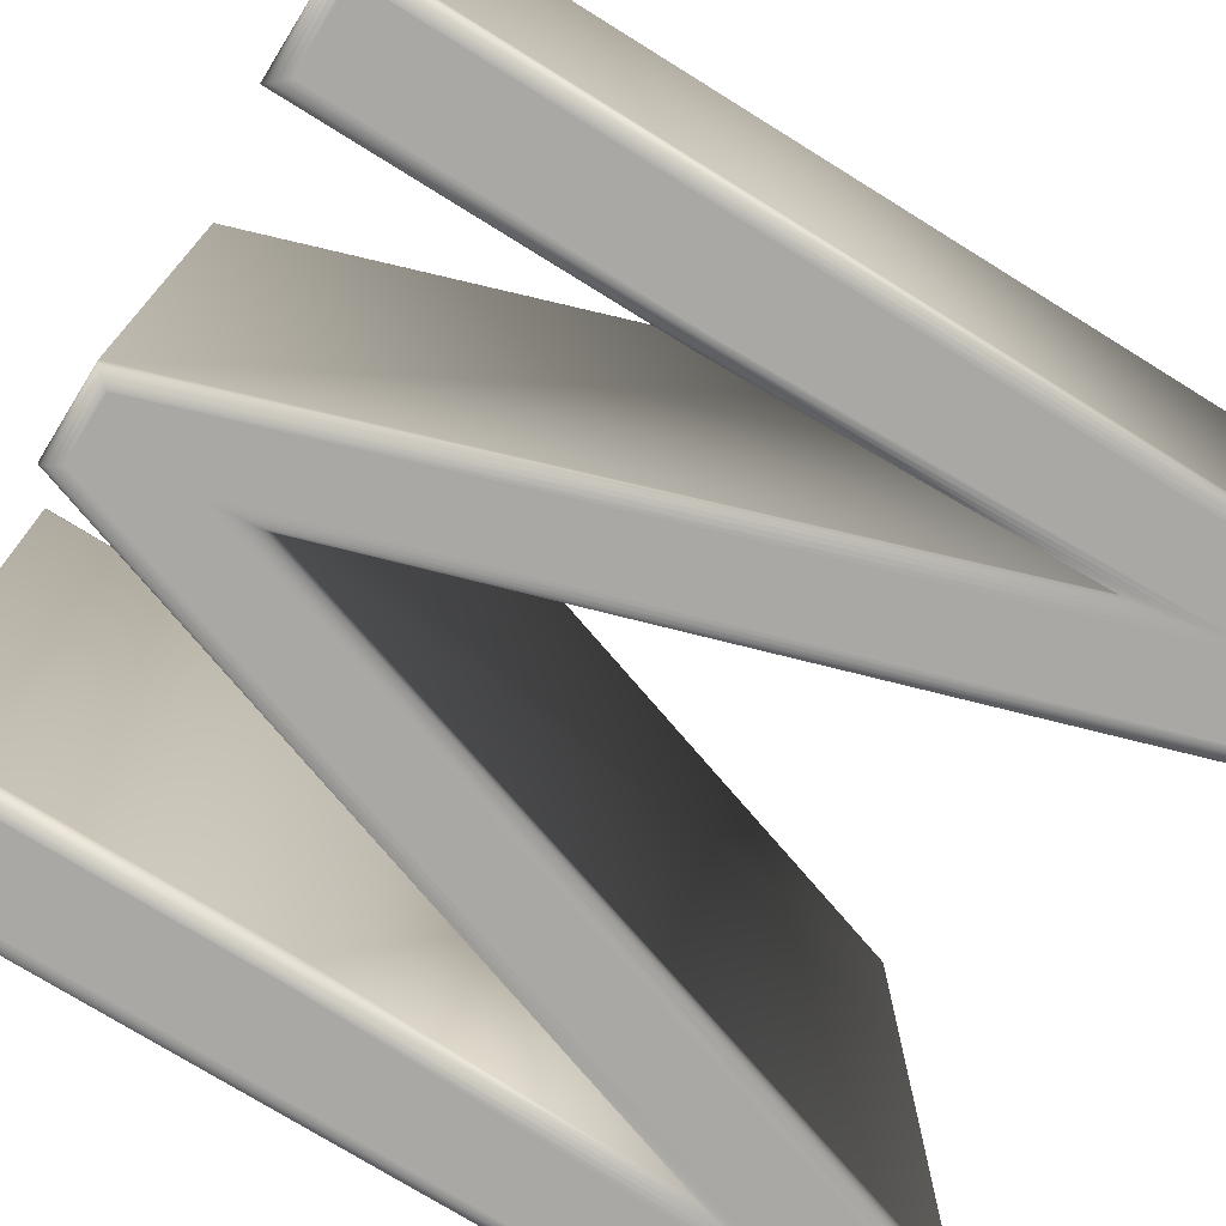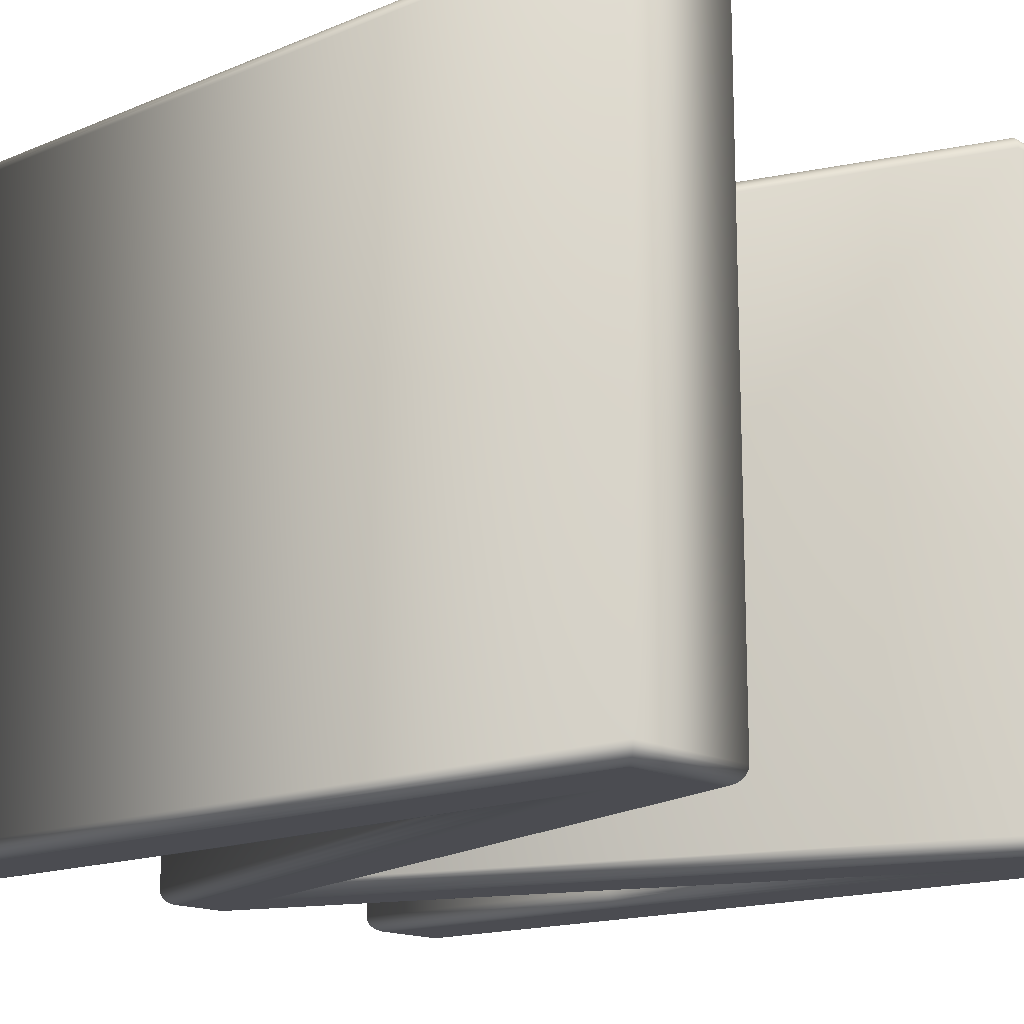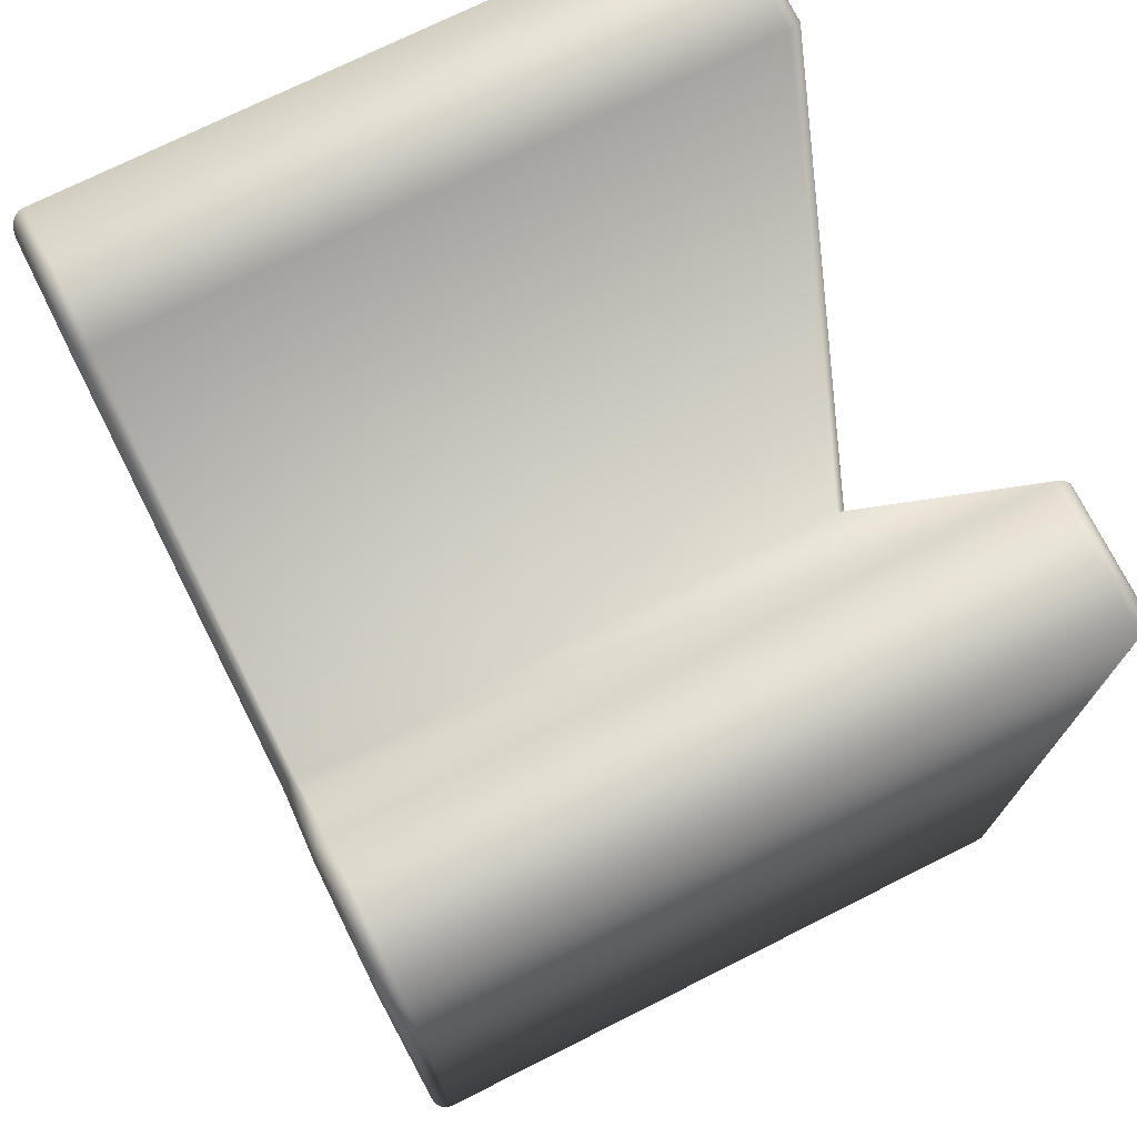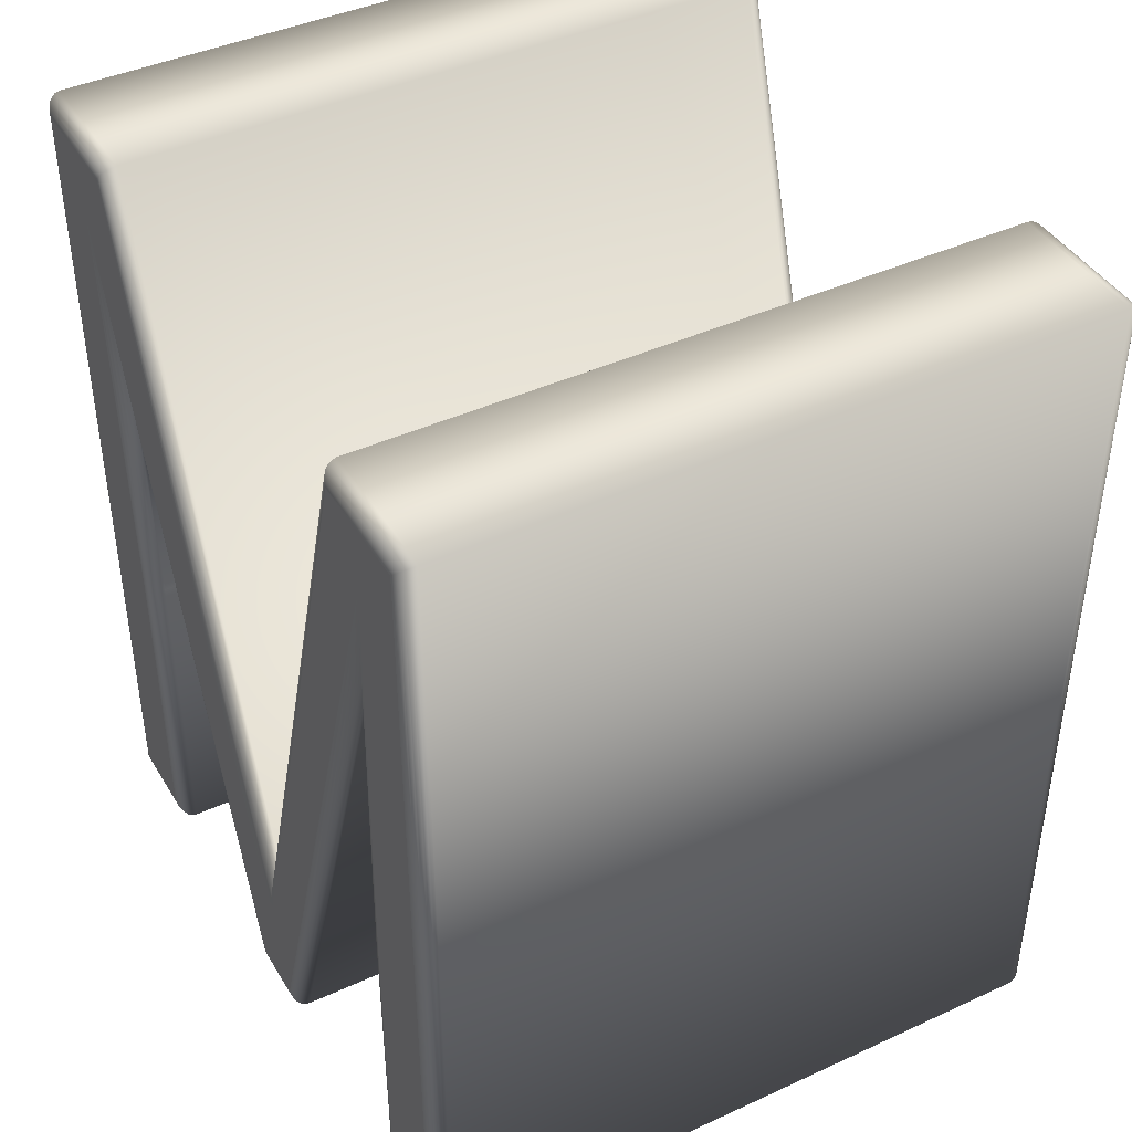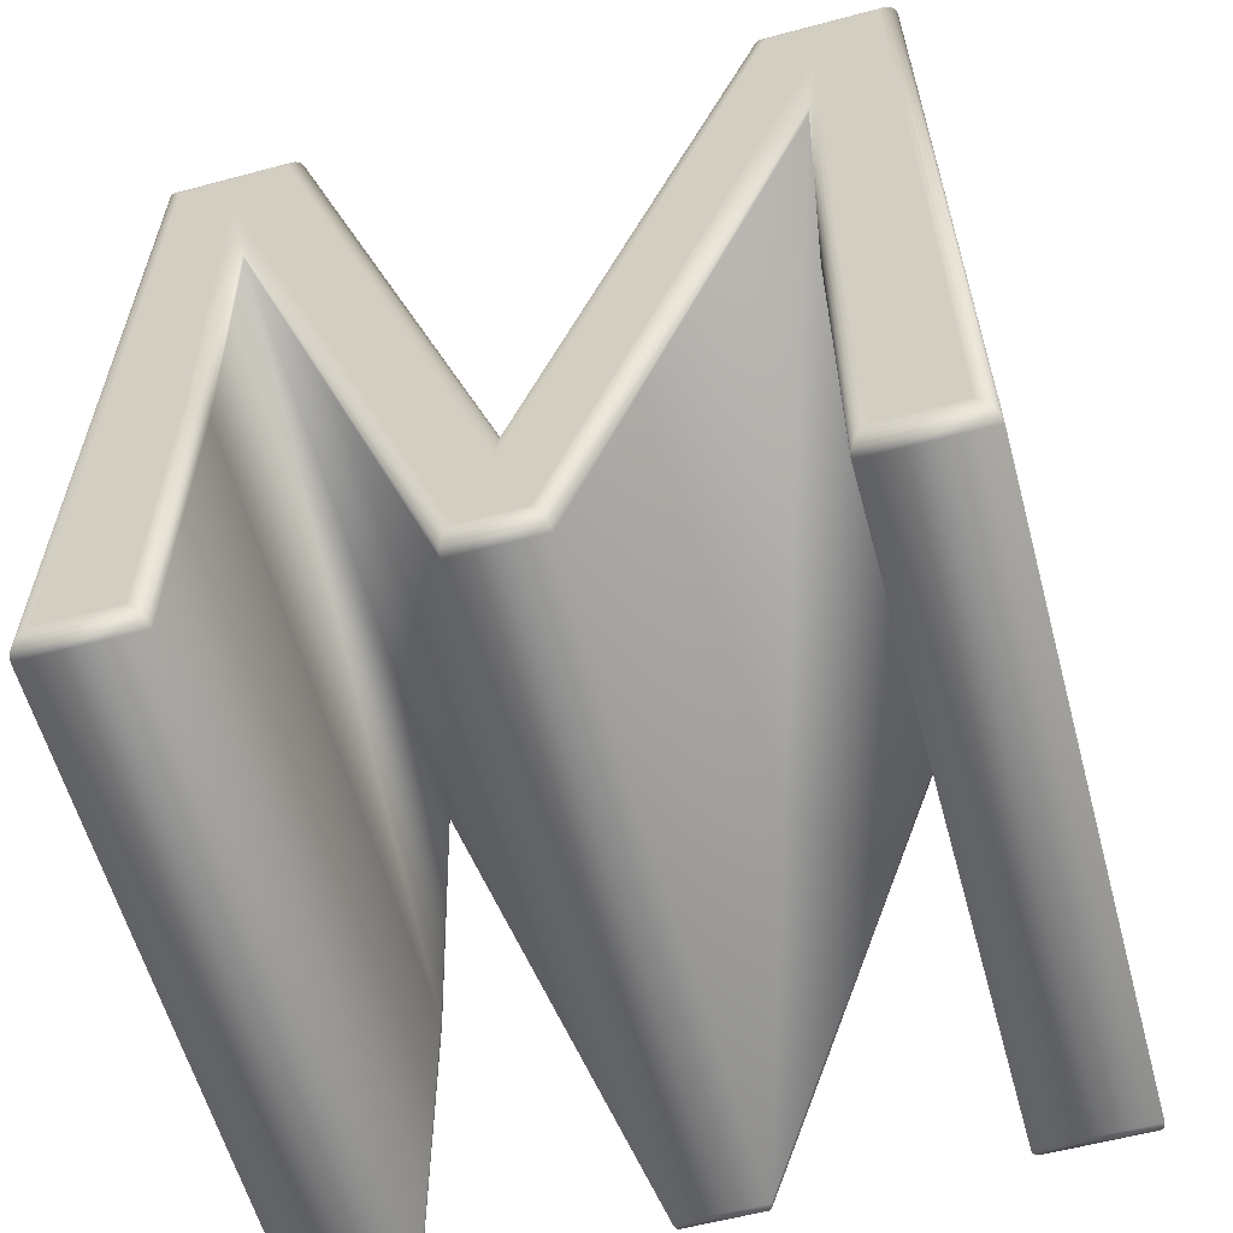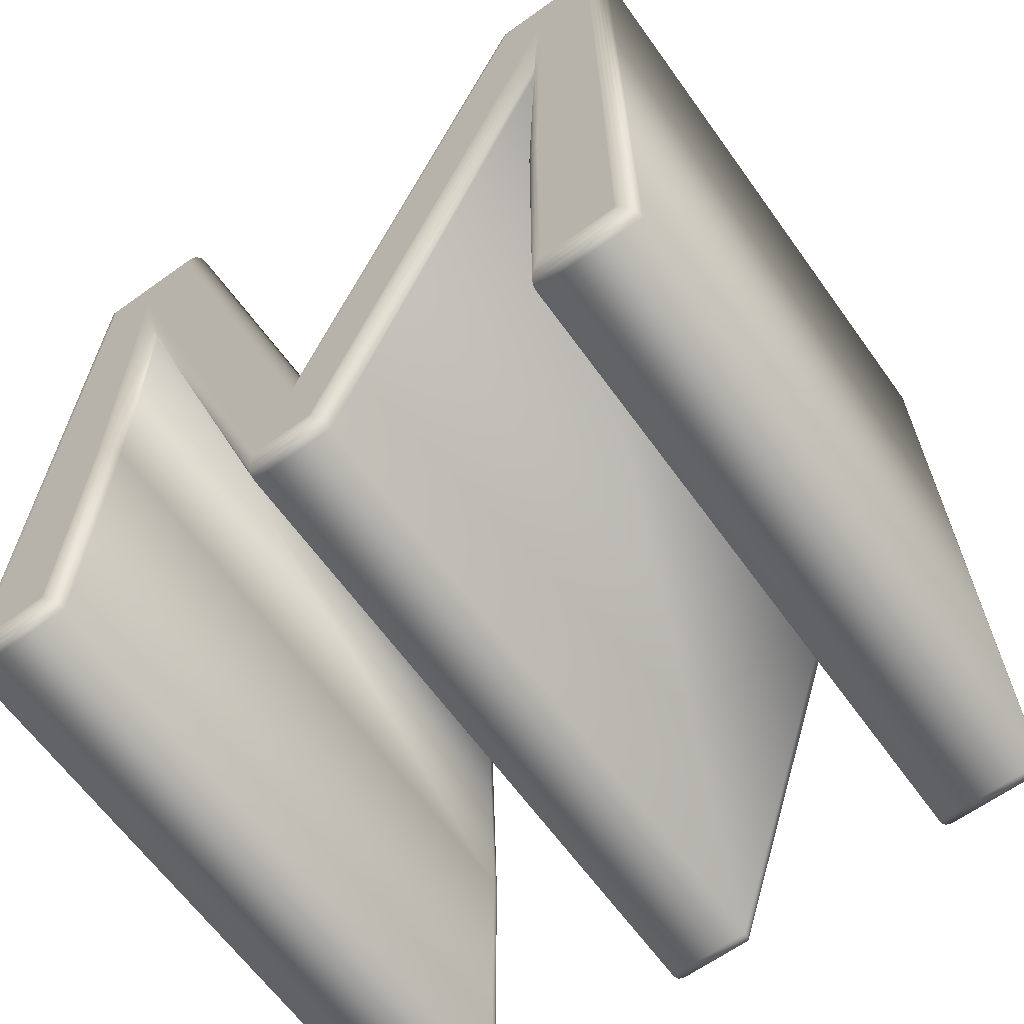
<metadata>
{"format":"obj","ext":"obj","renderer":"f3d","projection":"perspective","resolution":1024,"background":"white","views":[{"elev":-75.0,"azim":58.2,"up":"+Z"},{"elev":-15.5,"azim":131.0,"up":"+Z"},{"elev":73.3,"azim":63.4,"up":"+Y"},{"elev":42.2,"azim":61.2,"up":"+Y"},{"elev":-59.6,"azim":-164.7,"up":"+Y"},{"elev":-64.4,"azim":35.8,"up":"+Y"}]}
</metadata>
<code>
o Text.013_Text.064
v -0.2166 0.2897 0.21
v -0.2166 -0.2259 0.21
v -0.1775 0.2476 0.21
v -0.1471 0.2897 0.21
v -0.2192 0.2923 0.2097
v -0.2216 0.2947 0.2087
v -0.1452 0.2923 0.2097
v -0.2192 -0.2285 0.2097
v -0.1667 -0.2285 0.2097
v -0.2216 -0.2309 0.2087
v -0.1643 -0.2309 0.2087
v -0.2237 -0.233 0.2071
v -0.1622 -0.233 0.2071
v -0.2252 -0.2346 0.205
v -0.2237 0.2968 0.2071
v -0.2252 0.2984 0.205
v -0.1419 0.2968 0.2071
v -0.1407 0.2984 0.205
v -0.1434 0.2947 0.2087
v 5e-05 -0.147 0.2071
v 5e-05 -0.1417 0.205
v 5e-05 -0.1538 0.2087
v 0.142 0.2968 0.2071
v 0.1408 0.2984 0.205
v 0.1435 0.2947 0.2087
v 0.2238 0.2968 0.2071
v 0.2253 0.2984 0.205
v 0.2217 0.2947 0.2087
v 0.2238 -0.233 0.2071
v 0.2253 -0.2346 0.205
v 0.2217 -0.2309 0.2087
v 0.1623 -0.233 0.2071
v 0.1607 -0.2346 0.205
v 0.1644 -0.2309 0.2087
v 0.1623 -0.02738 0.2071
v 0.1607 -0.02736 0.205
v 0.1644 -0.02741 0.2087
v 0.1691 0.2013 0.2071
v 0.1672 0.1906 0.205
v 0.1716 0.2153 0.2087
v 0.02333 -0.233 0.2071
v 0.02447 -0.2346 0.205
v 0.02184 -0.2309 0.2087
v -0.02397 -0.233 0.2071
v -0.02511 -0.2346 0.205
v -0.02247 -0.2309 0.2087
v -0.169 0.1999 0.2071
v -0.1671 0.1892 0.205
v -0.1715 0.2139 0.2087
v -0.1622 -0.02738 0.2071
v -0.1606 -0.02736 0.205
v -0.1643 -0.02741 0.2087
v -0.1667 -0.02745 0.2097
v -0.1744 0.2301 0.2097
v -0.1693 -0.02749 0.21
v -0.1693 -0.2259 0.21
v -0.02074 -0.2285 0.2097
v 0.02011 -0.2285 0.2097
v -0.01888 -0.2259 0.21
v 5e-05 -0.1702 0.21
v 0.01824 -0.2259 0.21
v 0.1776 0.2489 0.21
v 0.1472 0.2897 0.21
v 0.2167 0.2897 0.21
v 0.2167 -0.2259 0.21
v 0.1694 -0.02748 0.21
v 0.1745 0.2315 0.2097
v 0.1668 -0.02745 0.2097
v 0.1668 -0.2285 0.2097
v 0.2193 -0.2285 0.2097
v 0.1694 -0.2259 0.21
v 0.2193 0.2923 0.2097
v 0.1453 0.2923 0.2097
v 5e-05 -0.1617 0.2097
v -0.1596 -0.02734 0.2026
v -0.1606 -0.2346 0.205
v -0.1596 -0.2356 0.2026
v -0.1593 -0.2359 0.2
v -0.2262 -0.2356 0.2026
v -0.2266 -0.2359 0.2
v -0.2262 0.2994 0.2026
v -0.2266 0.2997 0.2
v -0.14 0.2994 0.2026
v -0.1398 0.2997 0.2
v 5e-05 -0.1385 0.2026
v 5e-05 -0.1373 0.2
v 0.1401 0.2994 0.2026
v 0.1399 0.2997 0.2
v 0.2263 0.2994 0.2026
v 0.2267 0.2997 0.2
v 0.2263 -0.2356 0.2026
v 0.2267 -0.2359 0.2
v 0.1597 -0.2356 0.2026
v 0.1594 -0.2359 0.2
v 0.1597 -0.02734 0.2026
v 0.1594 -0.02734 0.2
v 0.166 0.1839 0.2026
v 0.1656 0.1816 0.2
v 0.02519 -0.2356 0.2026
v 0.02544 -0.2359 0.2
v -0.02583 -0.2356 0.2026
v -0.02607 -0.2359 0.2
v -0.1659 0.1825 0.2026
v -0.1655 0.1802 0.2
v -0.1655 0.1802 -0.2
v -0.1593 -0.02734 0.2
v -0.1593 -0.02734 -0.2
v -0.1596 -0.02734 -0.2026
v -0.1593 -0.2359 -0.2
v -0.1596 -0.2356 -0.2026
v -0.2266 -0.2359 -0.2
v -0.2262 -0.2356 -0.2026
v -0.2266 0.2997 -0.2
v -0.2262 0.2994 -0.2026
v -0.1398 0.2997 -0.2
v -0.14 0.2994 -0.2026
v 5e-05 -0.1373 -0.2
v 5e-05 -0.1385 -0.2026
v 0.1399 0.2997 -0.2
v 0.1401 0.2994 -0.2026
v 0.2267 0.2997 -0.2
v 0.2263 0.2994 -0.2026
v 0.2267 -0.2359 -0.2
v 0.2263 -0.2356 -0.2026
v 0.1594 -0.2359 -0.2
v 0.1597 -0.2356 -0.2026
v 0.1594 -0.02734 -0.2
v 0.1597 -0.02734 -0.2026
v 0.1656 0.1816 -0.2
v 0.166 0.1839 -0.2026
v 0.02544 -0.2359 -0.2
v 0.02519 -0.2356 -0.2026
v -0.02607 -0.2359 -0.2
v -0.02583 -0.2356 -0.2026
v -0.02511 -0.2346 -0.205
v -0.1659 0.1825 -0.2026
v -0.1671 0.1892 -0.205
v -0.169 0.1999 -0.2071
v -0.1606 -0.02736 -0.205
v -0.1622 -0.02738 -0.2071
v -0.1606 -0.2346 -0.205
v -0.1622 -0.233 -0.2071
v -0.2252 -0.2346 -0.205
v -0.2237 -0.233 -0.2071
v -0.2252 0.2984 -0.205
v -0.2237 0.2968 -0.2071
v -0.1407 0.2984 -0.205
v -0.1419 0.2968 -0.2071
v 5e-05 -0.1417 -0.205
v 5e-05 -0.147 -0.2071
v 0.1408 0.2984 -0.205
v 0.142 0.2968 -0.2071
v 0.2253 0.2984 -0.205
v 0.2238 0.2968 -0.2071
v 0.2253 -0.2346 -0.205
v 0.2238 -0.233 -0.2071
v 0.1607 -0.2346 -0.205
v 0.1623 -0.233 -0.2071
v 0.1607 -0.02736 -0.205
v 0.1623 -0.02738 -0.2071
v 0.1672 0.1906 -0.205
v 0.1691 0.2013 -0.2071
v 0.02447 -0.2346 -0.205
v 0.02333 -0.233 -0.2071
v 0.02184 -0.2309 -0.2087
v -0.02397 -0.233 -0.2071
v -0.02247 -0.2309 -0.2087
v -0.02074 -0.2285 -0.2097
v -0.1715 0.2139 -0.2087
v -0.1744 0.2301 -0.2097
v -0.1643 -0.02741 -0.2087
v -0.1667 -0.02745 -0.2097
v -0.1643 -0.2309 -0.2087
v -0.1667 -0.2285 -0.2097
v -0.2216 -0.2309 -0.2087
v -0.2192 -0.2285 -0.2097
v -0.2216 0.2947 -0.2087
v -0.2192 0.2923 -0.2097
v -0.1434 0.2947 -0.2087
v -0.1452 0.2923 -0.2097
v 5e-05 -0.1538 -0.2087
v 5e-05 -0.1617 -0.2097
v 0.1435 0.2947 -0.2087
v 0.1453 0.2923 -0.2097
v 0.2217 0.2947 -0.2087
v 0.2193 0.2923 -0.2097
v 0.2217 -0.2309 -0.2087
v 0.2193 -0.2285 -0.2097
v 0.1644 -0.2309 -0.2087
v 0.1668 -0.2285 -0.2097
v 0.1644 -0.02741 -0.2087
v 0.1668 -0.02745 -0.2097
v 0.1716 0.2153 -0.2087
v 0.1745 0.2315 -0.2097
v 0.02011 -0.2285 -0.2097
v 0.1776 0.2489 -0.21
v 0.1472 0.2897 -0.21
v 0.2167 -0.2259 -0.21
v 5e-05 -0.1702 -0.21
v 0.2167 0.2897 -0.21
v 0.01824 -0.2259 -0.21
v 0.1694 -0.02748 -0.21
v 0.1694 -0.2259 -0.21
v -0.01888 -0.2259 -0.21
v -0.1775 0.2476 -0.21
v -0.2166 0.2897 -0.21
v -0.1471 0.2897 -0.21
v -0.2166 -0.2259 -0.21
v -0.1693 -0.02749 -0.21
v -0.1693 -0.2259 -0.21
f 2 3 1
f 3 4 1
f 2 56 55
f 2 55 3
f 59 60 3
f 59 61 60
f 60 61 62
f 60 62 63
f 62 64 63
f 62 65 64
f 66 65 62
f 71 65 66
f 3 60 4
f 200 196 197
f 196 199 197
f 198 202 196
f 198 196 200
f 201 199 196
f 198 203 202
f 201 204 199
f 199 204 205
f 205 208 206
f 207 205 206
f 199 205 207
f 209 208 205
f 210 208 209
f 2 1 5 8
f 1 4 7 5
f 8 5 6 10
f 5 7 19 6
f 56 2 8 9
f 9 8 10 11
f 11 10 12 13
f 10 6 15 12
f 13 12 14 76
f 12 15 16 14
f 15 17 18 16
f 6 19 17 15
f 17 20 21 18
f 19 22 20 17
f 20 23 24 21
f 22 25 23 20
f 23 26 27 24
f 25 28 26 23
f 26 29 30 27
f 28 31 29 26
f 29 32 33 30
f 31 34 32 29
f 32 35 36 33
f 34 37 35 32
f 35 38 39 36
f 37 40 38 35
f 38 41 42 39
f 40 43 41 38
f 41 44 45 42
f 43 46 44 41
f 44 47 48 45
f 46 49 47 44
f 47 50 51 48
f 49 52 50 47
f 50 13 76 51
f 52 11 13 50
f 54 53 52 49
f 53 9 11 52
f 3 55 53 54
f 55 56 9 53
f 59 3 54 57
f 57 54 49 46
f 61 59 57 58
f 58 57 46 43
f 62 61 58 67
f 66 62 67 68
f 68 67 40 37
f 67 58 43 40
f 71 66 68 69
f 69 68 37 34
f 65 71 69 70
f 70 69 34 31
f 64 65 70 72
f 72 70 31 28
f 63 64 72 73
f 73 72 28 25
f 60 63 73 74
f 74 73 25 22
f 4 60 74 7
f 7 74 22 19
f 48 51 75 103
f 51 76 77 75
f 76 14 79 77
f 75 77 78 106
f 77 79 80 78
f 79 81 82 80
f 14 16 81 79
f 81 83 84 82
f 16 18 83 81
f 83 85 86 84
f 18 21 85 83
f 85 87 88 86
f 21 24 87 85
f 87 89 90 88
f 24 27 89 87
f 89 91 92 90
f 27 30 91 89
f 91 93 94 92
f 30 33 93 91
f 93 95 96 94
f 33 36 95 93
f 95 97 98 96
f 36 39 97 95
f 97 99 100 98
f 39 42 99 97
f 99 101 102 100
f 42 45 101 99
f 101 103 104 102
f 45 48 103 101
f 103 75 106 104
f 102 104 105 133
f 104 106 107 105
f 106 78 109 107
f 105 107 108 136
f 107 109 110 108
f 109 111 112 110
f 78 80 111 109
f 111 113 114 112
f 80 82 113 111
f 113 115 116 114
f 82 84 115 113
f 115 117 118 116
f 84 86 117 115
f 117 119 120 118
f 86 88 119 117
f 119 121 122 120
f 88 90 121 119
f 121 123 124 122
f 90 92 123 121
f 123 125 126 124
f 92 94 125 123
f 125 127 128 126
f 94 96 127 125
f 127 129 130 128
f 96 98 129 127
f 129 131 132 130
f 98 100 131 129
f 131 133 134 132
f 100 102 133 131
f 133 105 136 134
f 132 134 135 163
f 134 136 137 135
f 136 108 139 137
f 135 137 138 166
f 137 139 140 138
f 139 141 142 140
f 108 110 141 139
f 141 143 144 142
f 110 112 143 141
f 143 145 146 144
f 112 114 145 143
f 145 147 148 146
f 114 116 147 145
f 147 149 150 148
f 116 118 149 147
f 149 151 152 150
f 118 120 151 149
f 151 153 154 152
f 120 122 153 151
f 153 155 156 154
f 122 124 155 153
f 155 157 158 156
f 124 126 157 155
f 157 159 160 158
f 126 128 159 157
f 159 161 162 160
f 128 130 161 159
f 161 163 164 162
f 130 132 163 161
f 163 135 166 164
f 162 164 165 193
f 164 166 167 165
f 166 138 169 167
f 165 167 168 195
f 167 169 170 168
f 169 171 172 170
f 138 140 171 169
f 171 173 174 172
f 140 142 173 171
f 173 175 176 174
f 142 144 175 173
f 175 177 178 176
f 144 146 177 175
f 177 179 180 178
f 146 148 179 177
f 179 181 182 180
f 148 150 181 179
f 181 183 184 182
f 150 152 183 181
f 183 185 186 184
f 152 154 185 183
f 185 187 188 186
f 154 156 187 185
f 187 189 190 188
f 156 158 189 187
f 189 191 192 190
f 158 160 191 189
f 191 193 194 192
f 160 162 193 191
f 193 165 195 194
f 192 194 196 202
f 194 195 201 196
f 190 192 202 203
f 188 190 203 198
f 195 168 204 201
f 168 170 205 204
f 170 172 209 205
f 172 174 210 209
f 174 176 208 210
f 176 178 206 208
f 178 180 207 206
f 180 182 199 207
f 186 188 198 200
f 184 186 200 197
f 182 184 197 199

</code>
